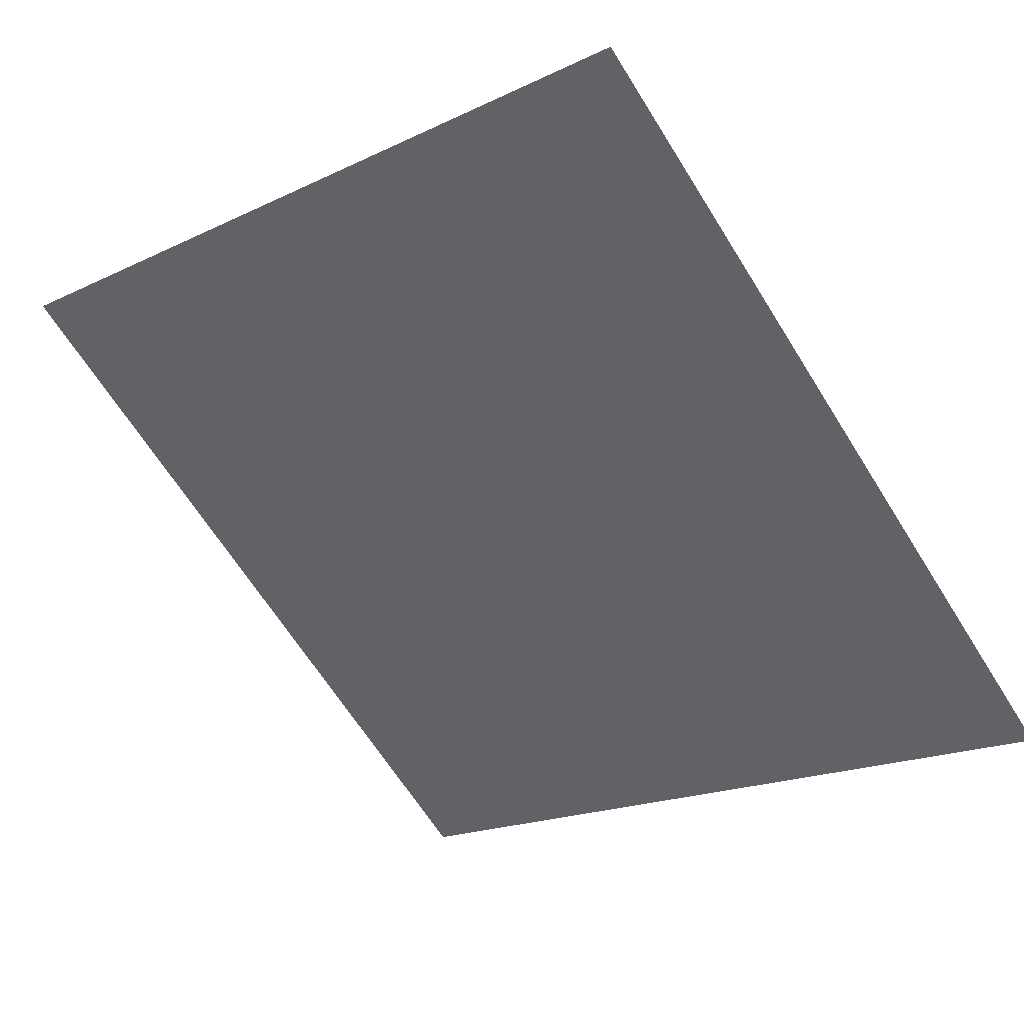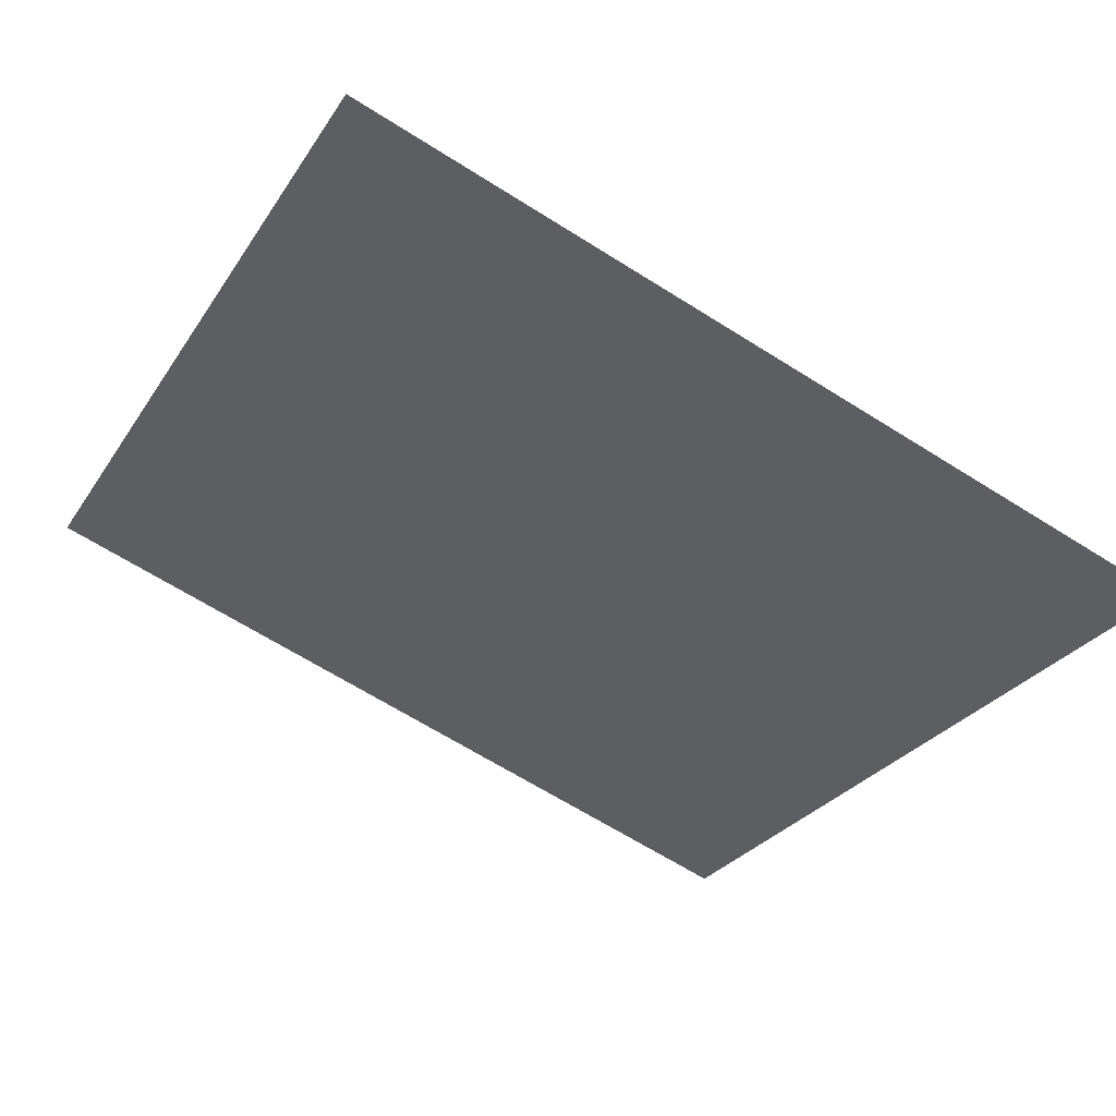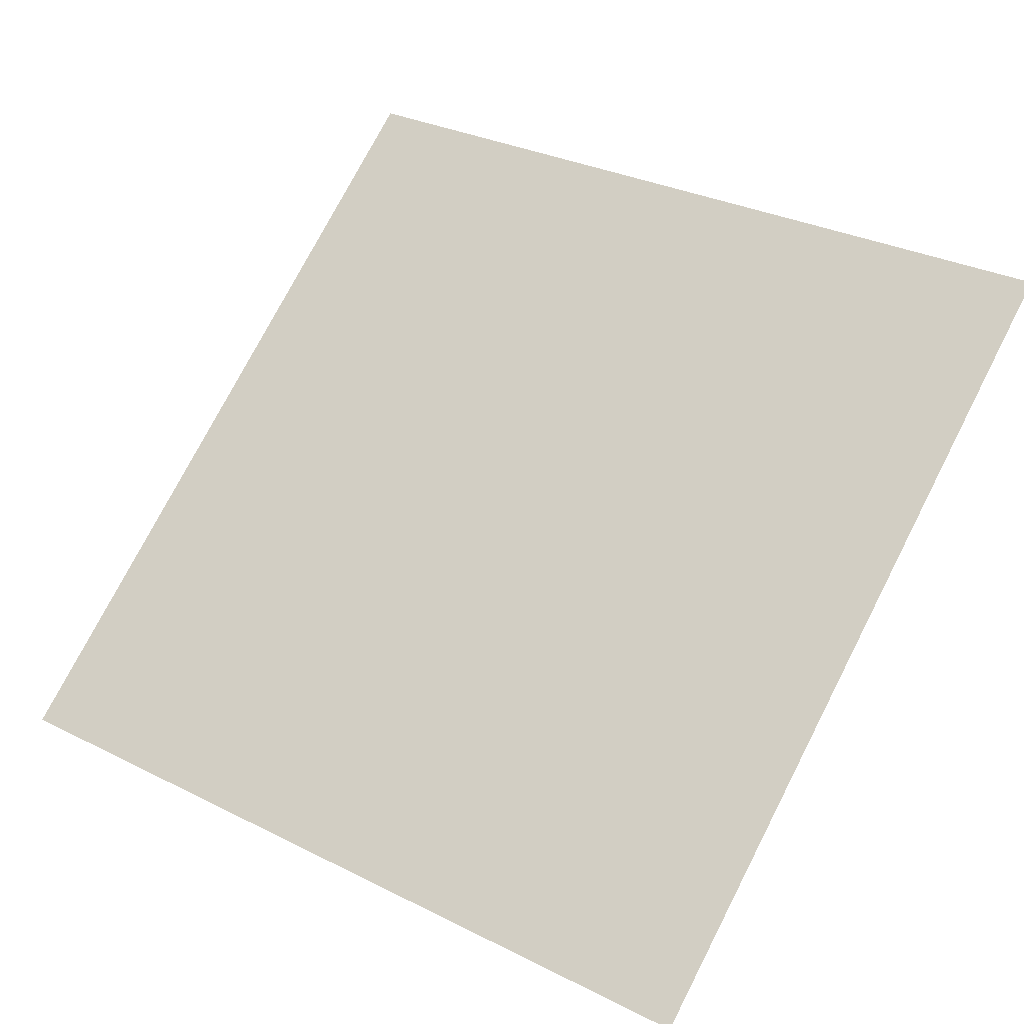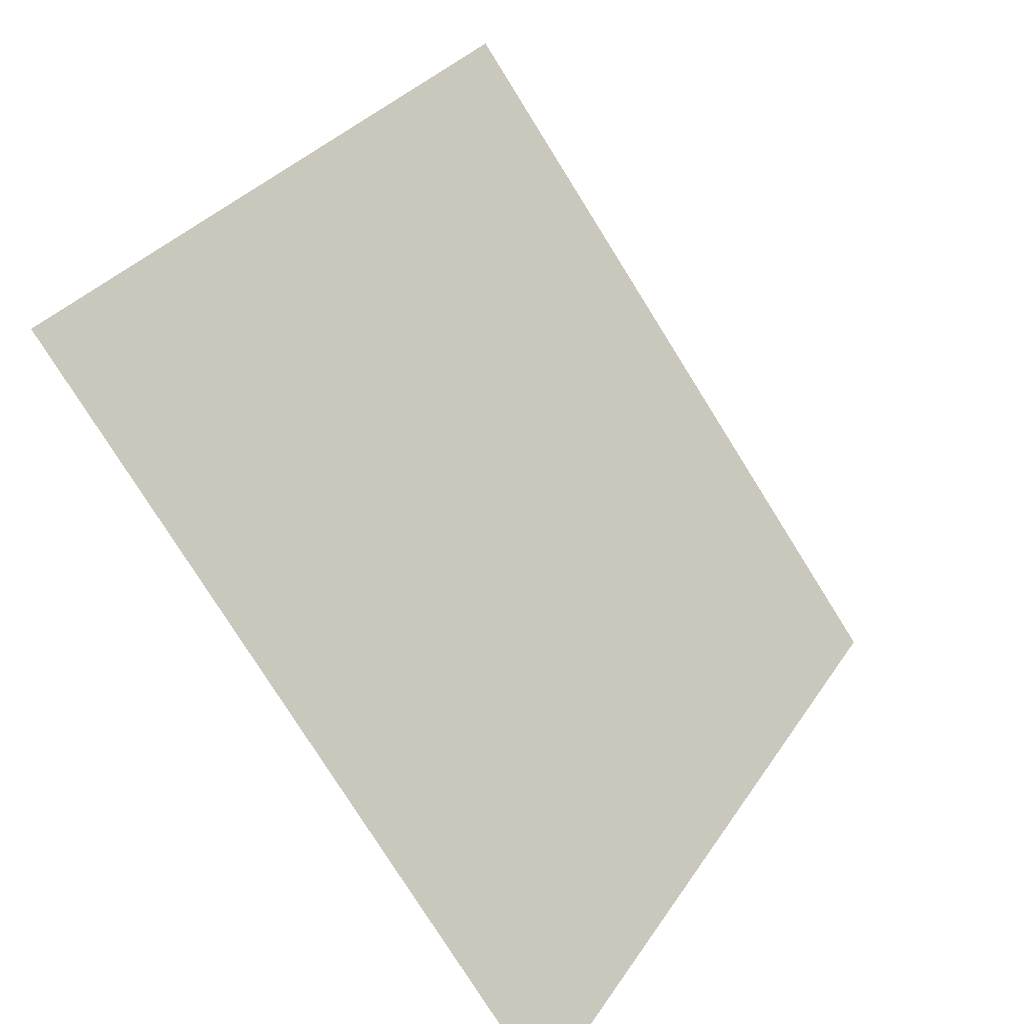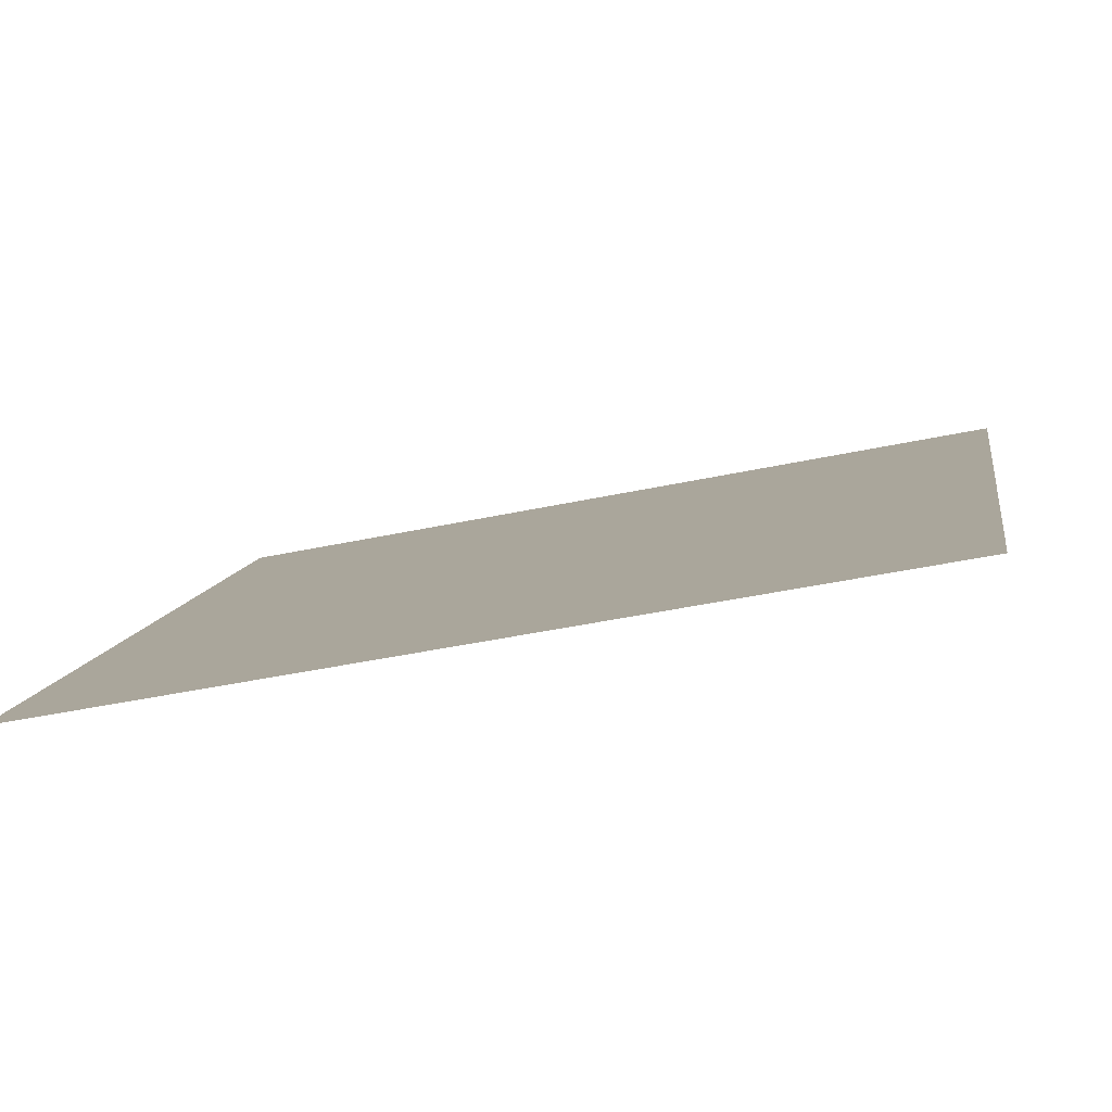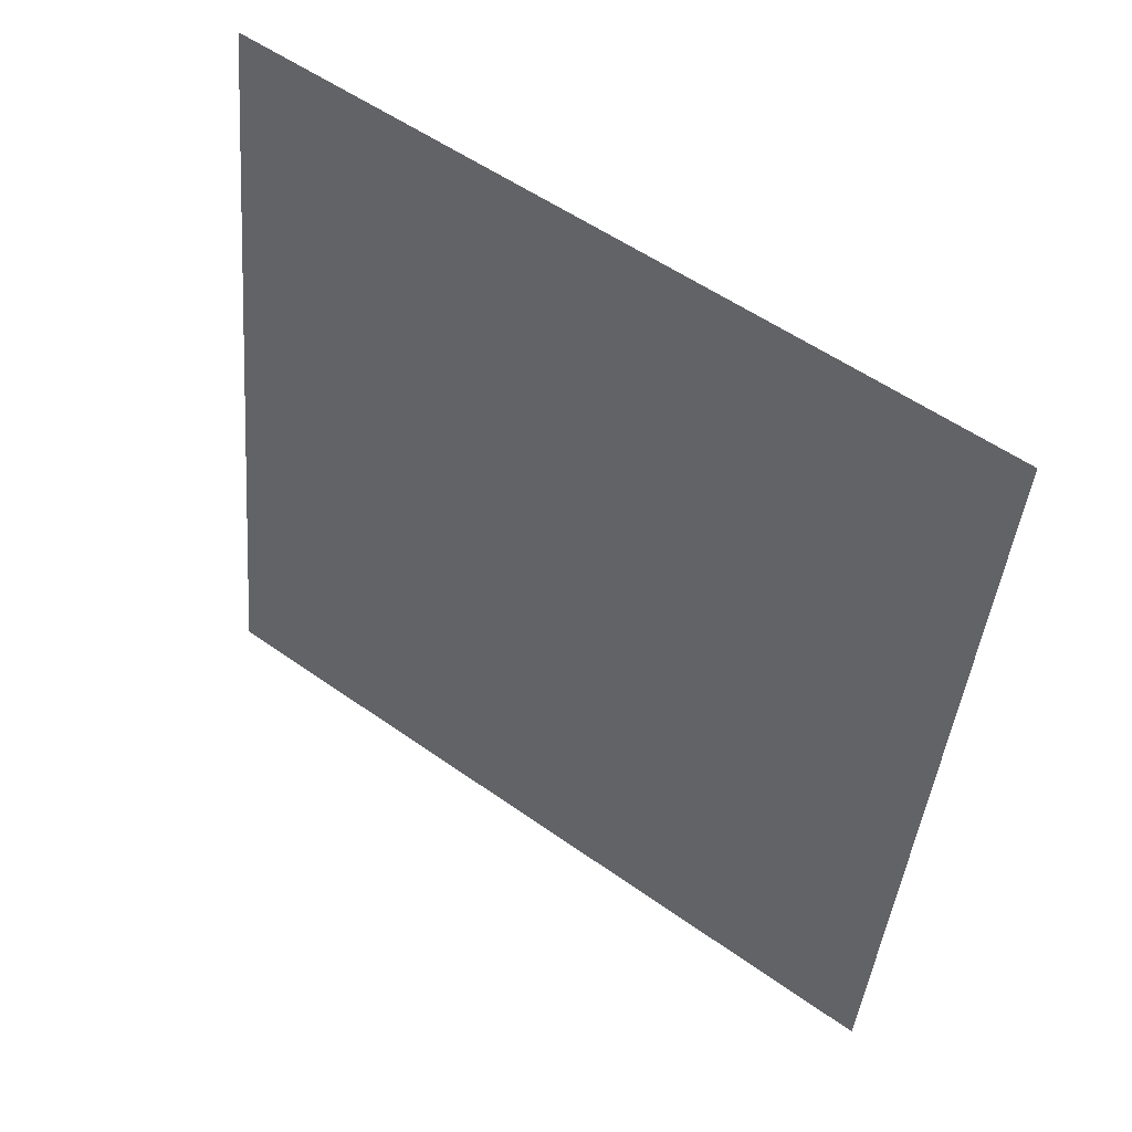
<metadata>
{"format":"obj","ext":"obj","renderer":"f3d","projection":"perspective","resolution":1024,"background":"white","views":[{"elev":-20.6,"azim":42.8,"up":"+Y"},{"elev":-68.7,"azim":148.3,"up":"+Y"},{"elev":33.2,"azim":-143.8,"up":"+Y"},{"elev":31.2,"azim":-64.1,"up":"+Z"},{"elev":-44.6,"azim":13.1,"up":"+Z"},{"elev":-43.7,"azim":85.6,"up":"+Y"}]}
</metadata>
<code>
v -0.2052 0.724 0.4197
v -0.2118 0.7242 0.4197
v -0.2117 0.7281 0.425
v -0.2051 0.7279 0.4249
f 4 3 2 1

</code>
